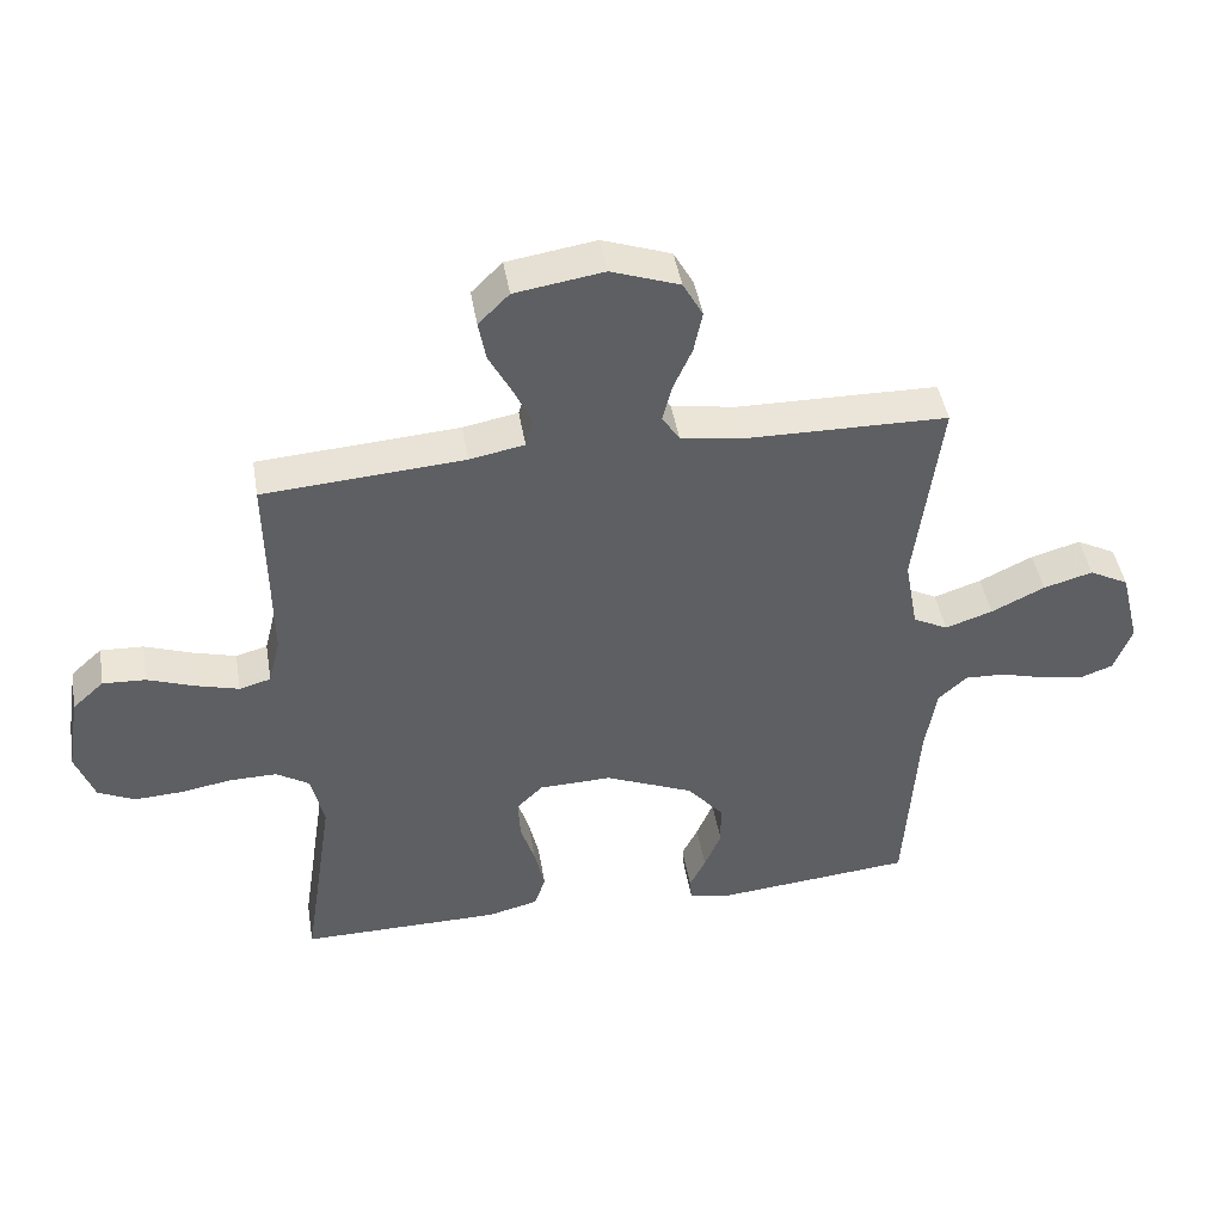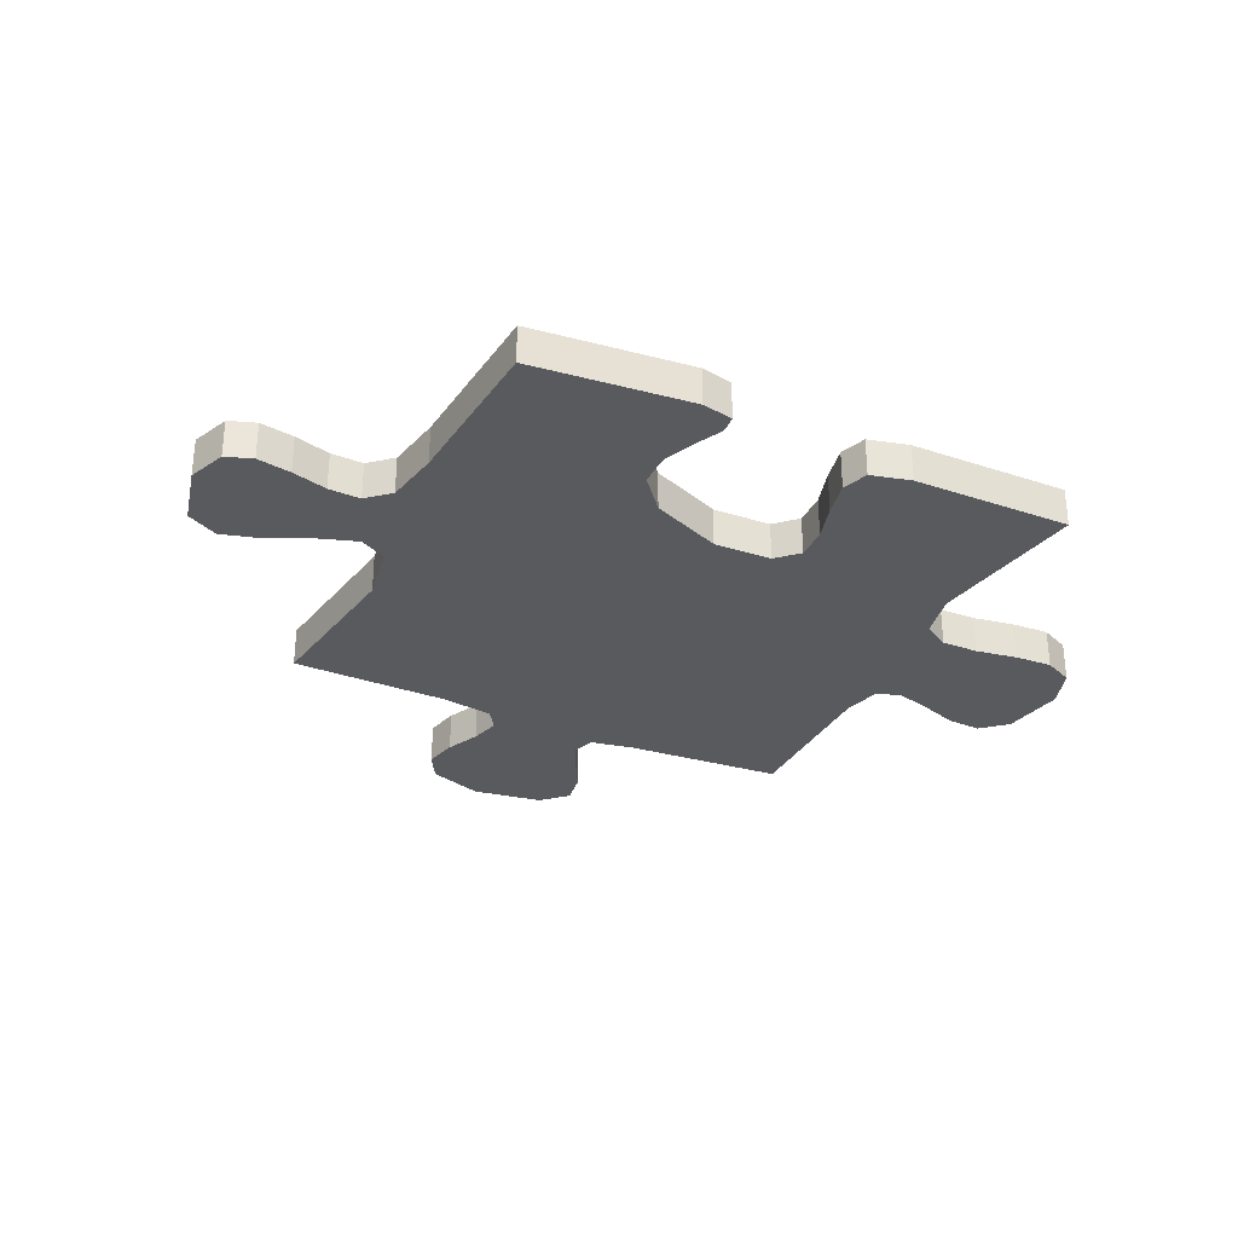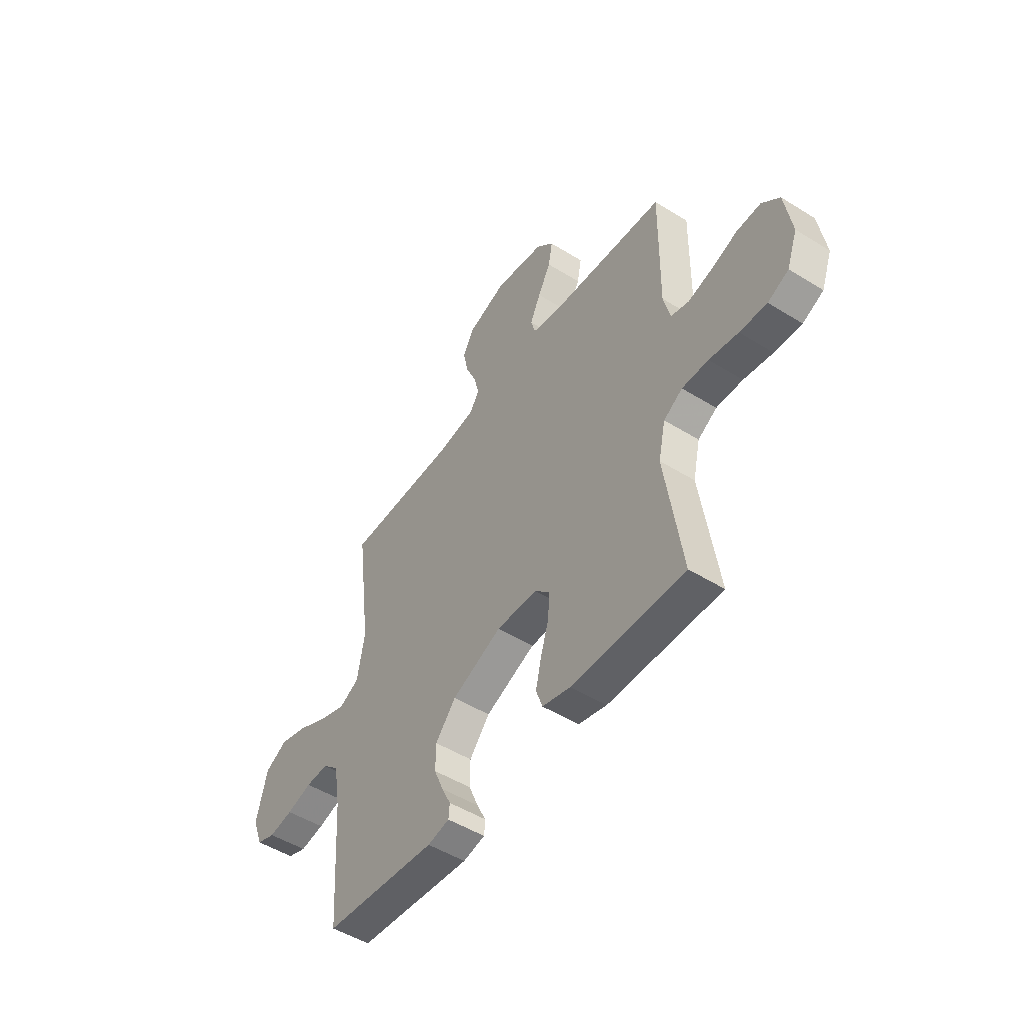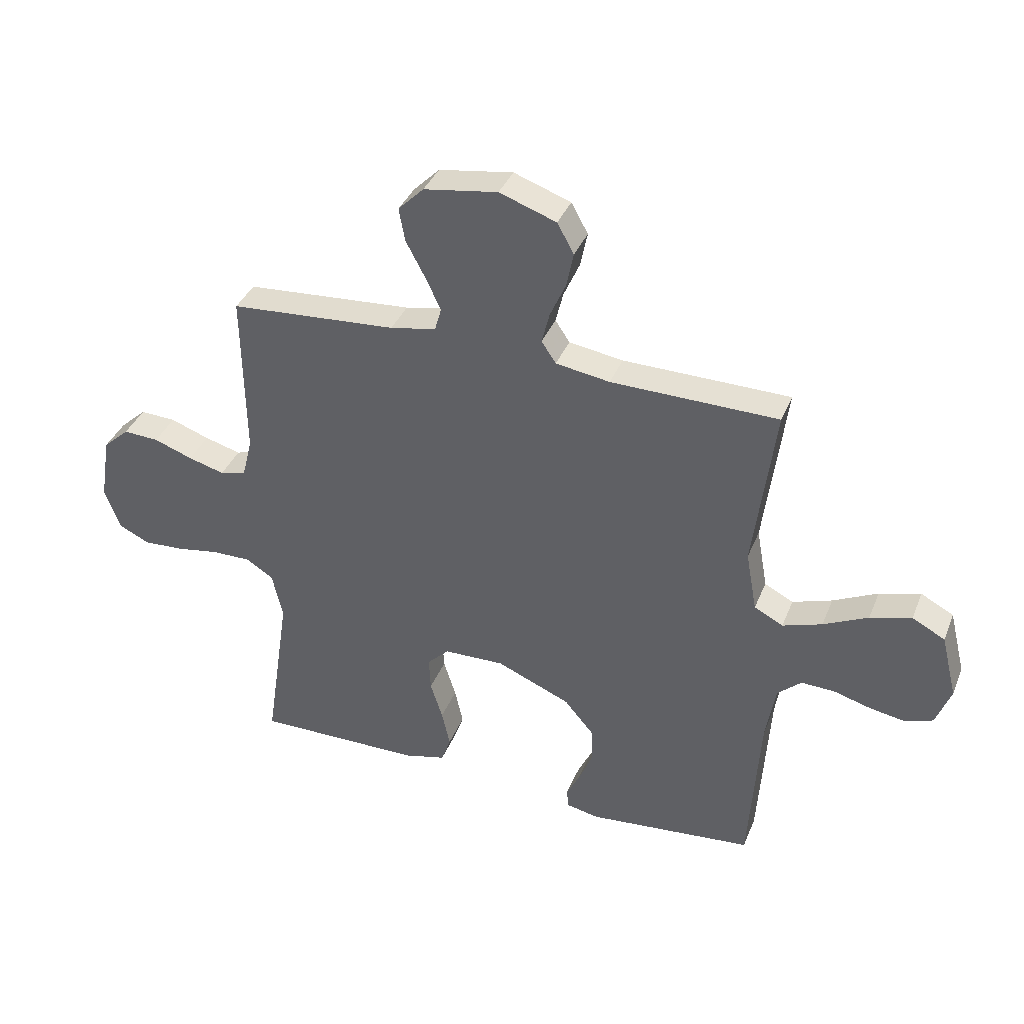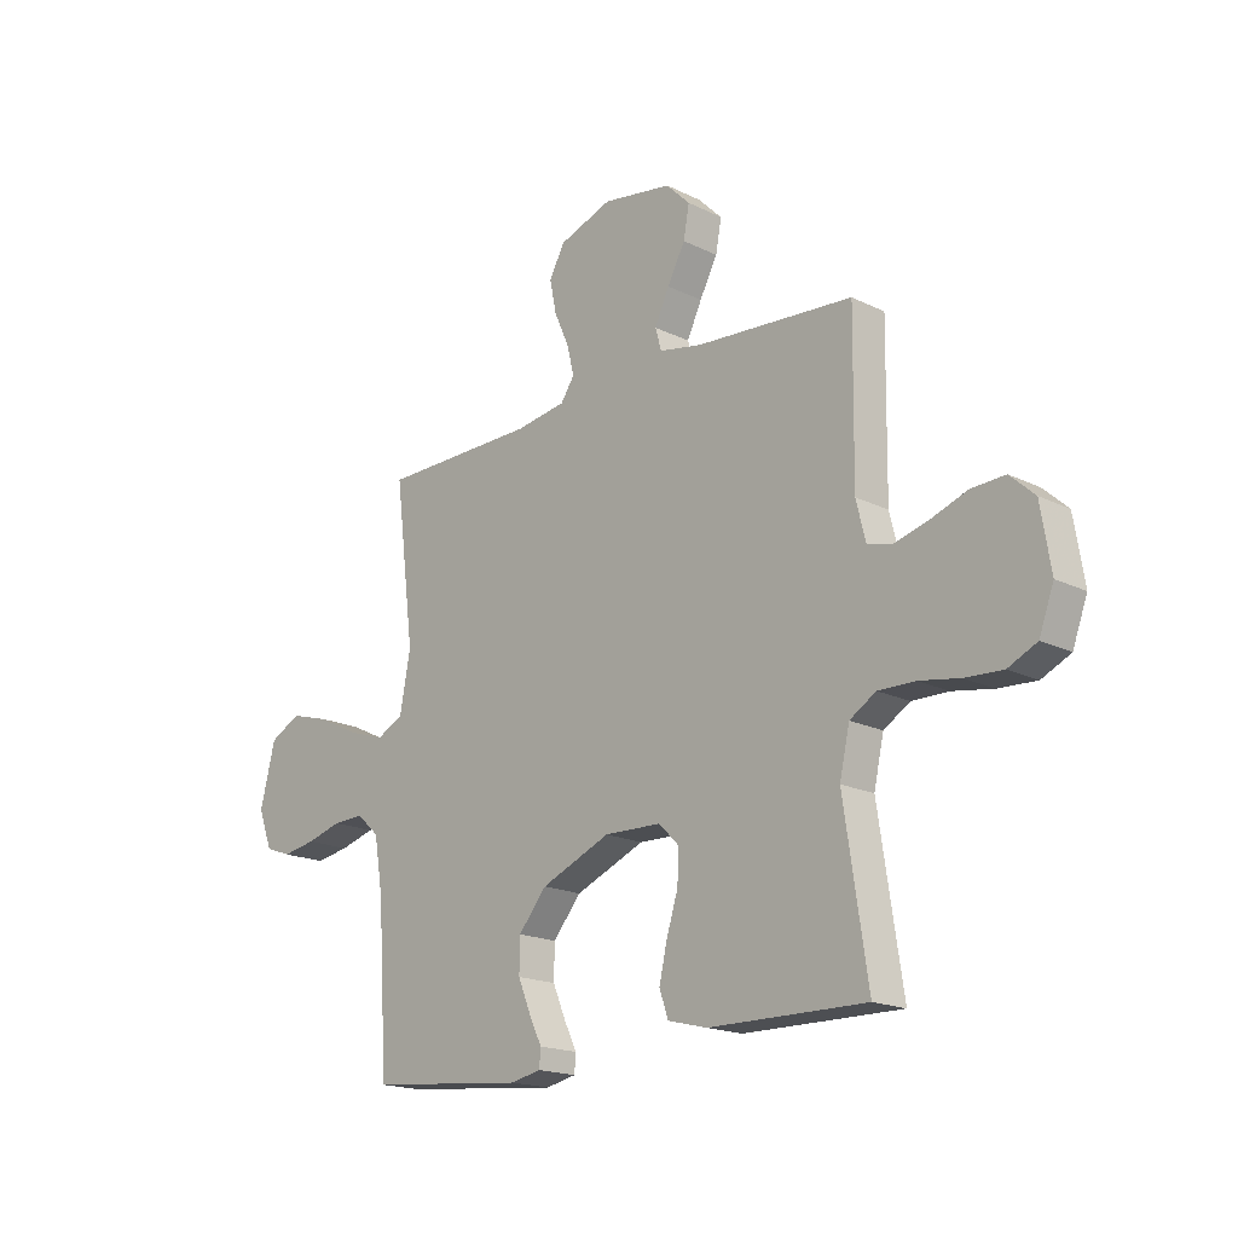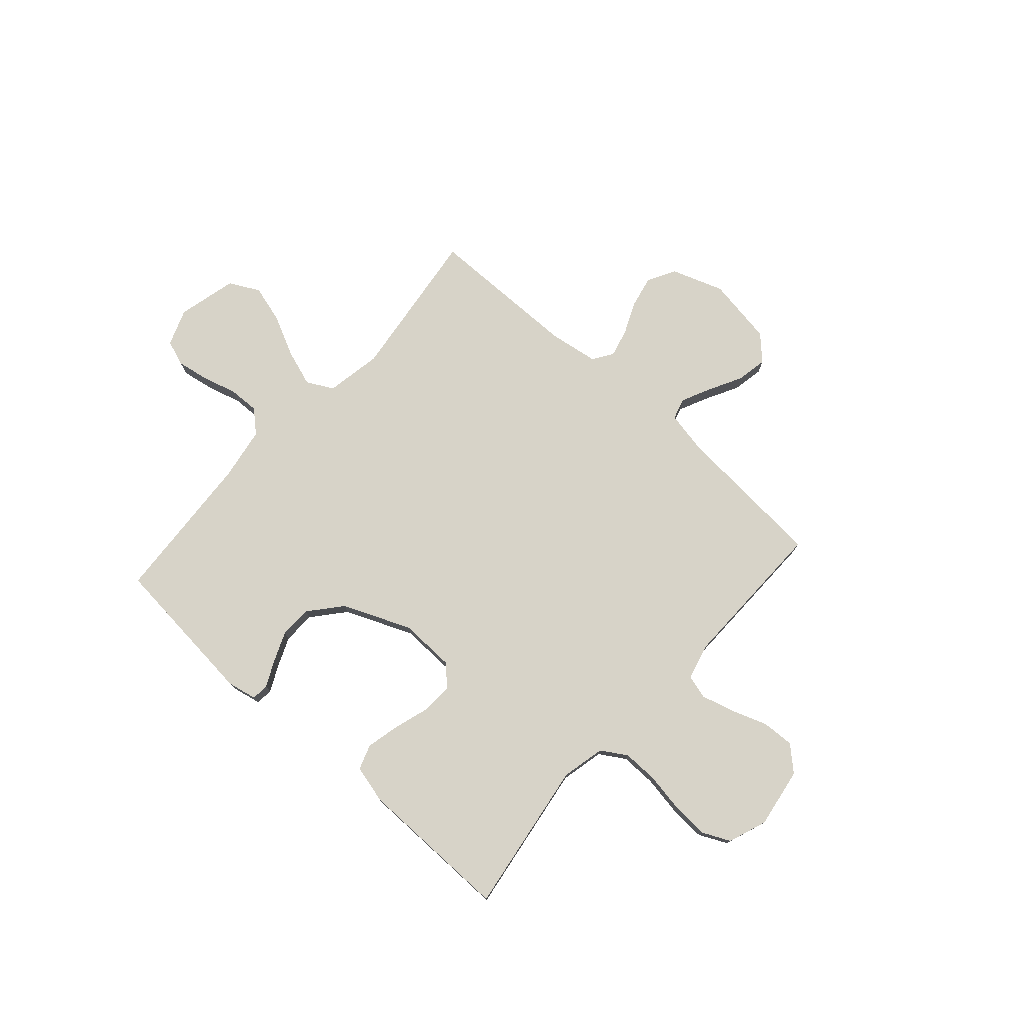
<metadata>
{"format":"obj","ext":"obj","renderer":"f3d","projection":"perspective","resolution":1024,"background":"white","views":[{"elev":44.9,"azim":-9.5,"up":"+Z"},{"elev":-31.1,"azim":153.9,"up":"+Y"},{"elev":-49.7,"azim":-124.5,"up":"+Z"},{"elev":37.5,"azim":20.5,"up":"+Z"},{"elev":-18.0,"azim":-133.8,"up":"+Z"},{"elev":76.6,"azim":-138.2,"up":"+Y"}]}
</metadata>
<code>
v -0.5 0.07 0.5
v -0.2 0.07 0.522
v -0.118 0.07 0.538
v -0.106 0.07 0.58
v -0.134 0.07 0.639
v -0.168 0.07 0.703
v -0.179 0.07 0.763
v -0.133 0.07 0.809
v 0 0.07 0.83
v 0.102 0.07 0.794
v 0.132 0.07 0.74
v 0.119 0.07 0.677
v 0.091 0.07 0.614
v 0.077 0.07 0.558
v 0.103 0.07 0.519
v 0.2 0.07 0.504
v 0.5 0.07 0.5
v 0.462 0.07 0.2
v 0.482 0.07 0.09
v 0.534 0.07 0.063
v 0.605 0.07 0.087
v 0.685 0.07 0.126
v 0.759 0.07 0.147
v 0.818 0.07 0.116
v 0.847 0.07 0
v 0.82 0.07 -0.072
v 0.77 0.07 -0.09
v 0.706 0.07 -0.079
v 0.639 0.07 -0.06
v 0.579 0.07 -0.058
v 0.536 0.07 -0.097
v 0.519 0.07 -0.2
v 0.5 0.07 -0.5
v 0.2 0.07 -0.529
v 0.142 0.07 -0.517
v 0.139 0.07 -0.483
v 0.163 0.07 -0.434
v 0.188 0.07 -0.374
v 0.187 0.07 -0.31
v 0.133 0.07 -0.246
v 0 0.07 -0.19
v -0.109 0.07 -0.193
v -0.148 0.07 -0.232
v -0.145 0.07 -0.293
v -0.123 0.07 -0.363
v -0.108 0.07 -0.429
v -0.125 0.07 -0.478
v -0.2 0.07 -0.497
v -0.5 0.07 -0.5
v -0.455 0.07 -0.2
v -0.474 0.07 -0.115
v -0.524 0.07 -0.084
v -0.594 0.07 -0.085
v -0.671 0.07 -0.098
v -0.743 0.07 -0.102
v -0.798 0.07 -0.076
v -0.826 0.07 0
v -0.807 0.07 0.118
v -0.76 0.07 0.161
v -0.696 0.07 0.158
v -0.626 0.07 0.133
v -0.561 0.07 0.115
v -0.514 0.07 0.128
v -0.496 0.07 0.2
v -0.5 0 0.5
v -0.2 0 0.522
v -0.118 0 0.538
v -0.106 0 0.58
v -0.134 0 0.639
v -0.168 0 0.703
v -0.179 0 0.763
v -0.133 0 0.809
v 0 0 0.83
v 0.102 0 0.794
v 0.132 0 0.74
v 0.119 0 0.677
v 0.091 0 0.614
v 0.077 0 0.558
v 0.103 0 0.519
v 0.2 0 0.504
v 0.5 0 0.5
v 0.462 0 0.2
v 0.482 0 0.09
v 0.534 0 0.063
v 0.605 0 0.087
v 0.685 0 0.126
v 0.759 0 0.147
v 0.818 0 0.116
v 0.847 0 0
v 0.82 0 -0.072
v 0.77 0 -0.09
v 0.706 0 -0.079
v 0.639 0 -0.06
v 0.579 0 -0.058
v 0.536 0 -0.097
v 0.519 0 -0.2
v 0.5 0 -0.5
v 0.2 0 -0.529
v 0.142 0 -0.517
v 0.139 0 -0.483
v 0.163 0 -0.434
v 0.188 0 -0.374
v 0.187 0 -0.31
v 0.133 0 -0.246
v 0 0 -0.19
v -0.109 0 -0.193
v -0.148 0 -0.232
v -0.145 0 -0.293
v -0.123 0 -0.363
v -0.108 0 -0.429
v -0.125 0 -0.478
v -0.2 0 -0.497
v -0.5 0 -0.5
v -0.455 0 -0.2
v -0.474 0 -0.115
v -0.524 0 -0.084
v -0.594 0 -0.085
v -0.671 0 -0.098
v -0.743 0 -0.102
v -0.798 0 -0.076
v -0.826 0 0
v -0.807 0 0.118
v -0.76 0 0.161
v -0.696 0 0.158
v -0.626 0 0.133
v -0.561 0 0.115
v -0.514 0 0.128
v -0.496 0 0.2
f 58 59 60 61
f 58 61 62
f 57 58 62
f 56 57 62 63
f 53 54 55 56
f 52 53 56 63
f 47 48 49 50
f 47 50 51
f 44 45 46 47
f 44 47 51
f 43 44 51 52
f 34 35 36 37
f 32 33 34 37
f 31 32 37 38
f 30 31 38 39
f 26 27 28 29
f 24 25 26 29
f 24 29 30
f 21 22 23 24
f 20 21 24 30
f 19 20 30 39
f 16 17 18
f 15 16 18 19
f 10 11 12 13
f 10 13 14
f 9 10 14
f 8 9 14
f 5 6 7 8
f 4 5 8 14
f 3 4 14 15
f 64 1 2
f 42 43 52 63
f 41 42 63 64
f 40 41 64 2
f 15 19 39 40
f 2 3 15 40
f 125 124 123 122
f 126 125 122
f 126 122 121
f 127 126 121 120
f 120 119 118 117
f 127 120 117 116
f 114 113 112 111
f 115 114 111
f 111 110 109 108
f 115 111 108
f 116 115 108 107
f 101 100 99 98
f 101 98 97 96
f 102 101 96 95
f 103 102 95 94
f 93 92 91 90
f 93 90 89 88
f 94 93 88
f 88 87 86 85
f 94 88 85 84
f 103 94 84 83
f 82 81 80
f 83 82 80 79
f 77 76 75 74
f 78 77 74
f 78 74 73
f 78 73 72
f 72 71 70 69
f 78 72 69 68
f 79 78 68 67
f 66 65 128
f 127 116 107 106
f 128 127 106 105
f 66 128 105 104
f 104 103 83 79
f 104 79 67 66
f 1 65 66 2
f 2 66 67 3
f 3 67 68 4
f 4 68 69 5
f 5 69 70 6
f 6 70 71 7
f 7 71 72 8
f 8 72 73 9
f 9 73 74 10
f 10 74 75 11
f 11 75 76 12
f 12 76 77 13
f 13 77 78 14
f 14 78 79 15
f 15 79 80 16
f 16 80 81 17
f 17 81 82 18
f 18 82 83 19
f 19 83 84 20
f 20 84 85 21
f 21 85 86 22
f 22 86 87 23
f 23 87 88 24
f 24 88 89 25
f 25 89 90 26
f 26 90 91 27
f 27 91 92 28
f 28 92 93 29
f 29 93 94 30
f 30 94 95 31
f 31 95 96 32
f 32 96 97 33
f 33 97 98 34
f 34 98 99 35
f 35 99 100 36
f 36 100 101 37
f 37 101 102 38
f 38 102 103 39
f 39 103 104 40
f 40 104 105 41
f 41 105 106 42
f 42 106 107 43
f 43 107 108 44
f 44 108 109 45
f 45 109 110 46
f 46 110 111 47
f 47 111 112 48
f 48 112 113 49
f 49 113 114 50
f 50 114 115 51
f 51 115 116 52
f 52 116 117 53
f 53 117 118 54
f 54 118 119 55
f 55 119 120 56
f 56 120 121 57
f 57 121 122 58
f 58 122 123 59
f 59 123 124 60
f 60 124 125 61
f 61 125 126 62
f 62 126 127 63
f 63 127 128 64
f 64 128 65 1

</code>
